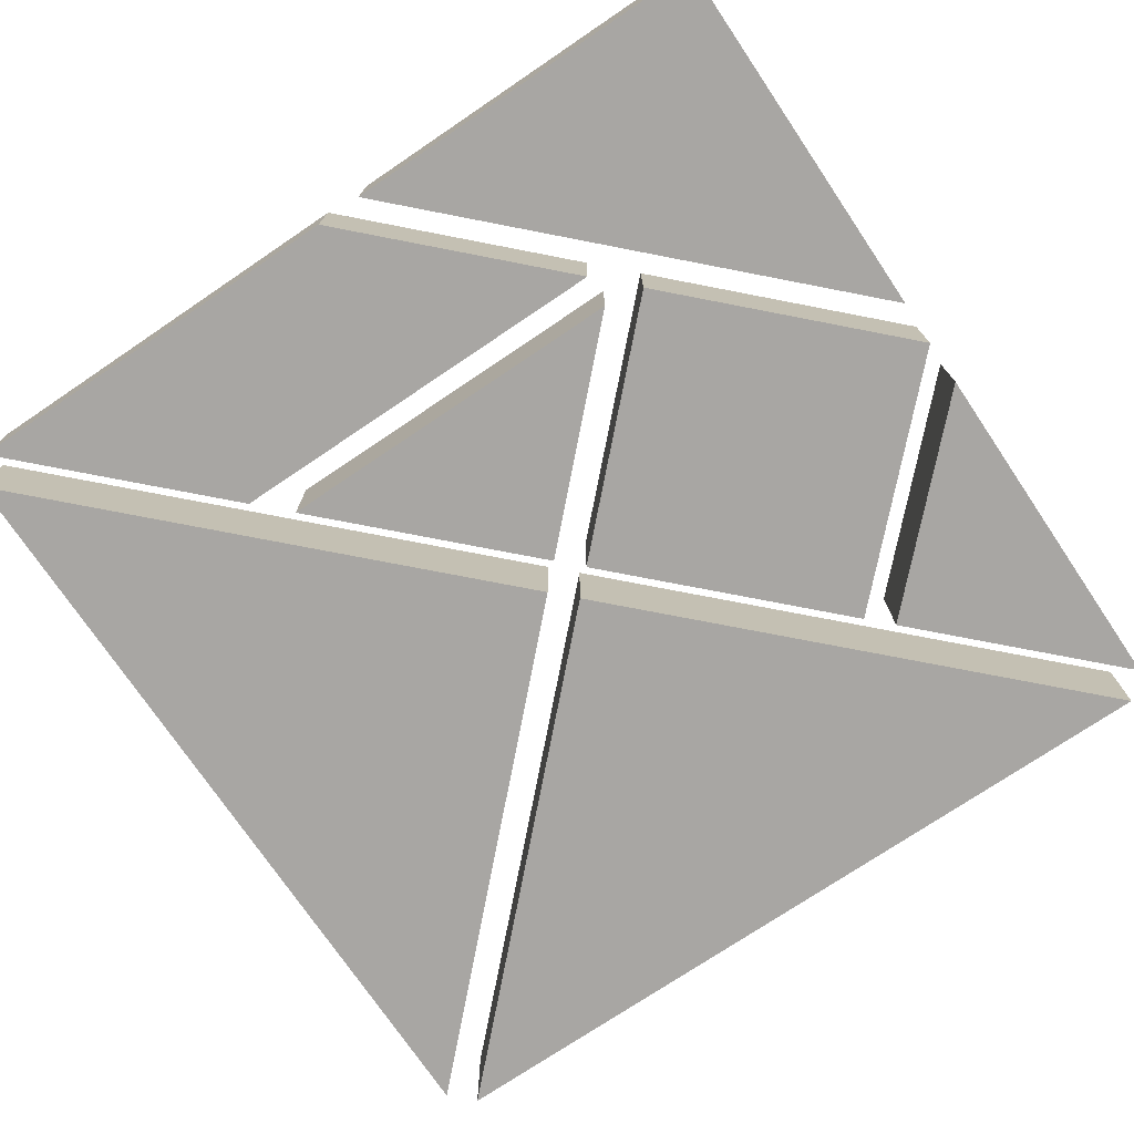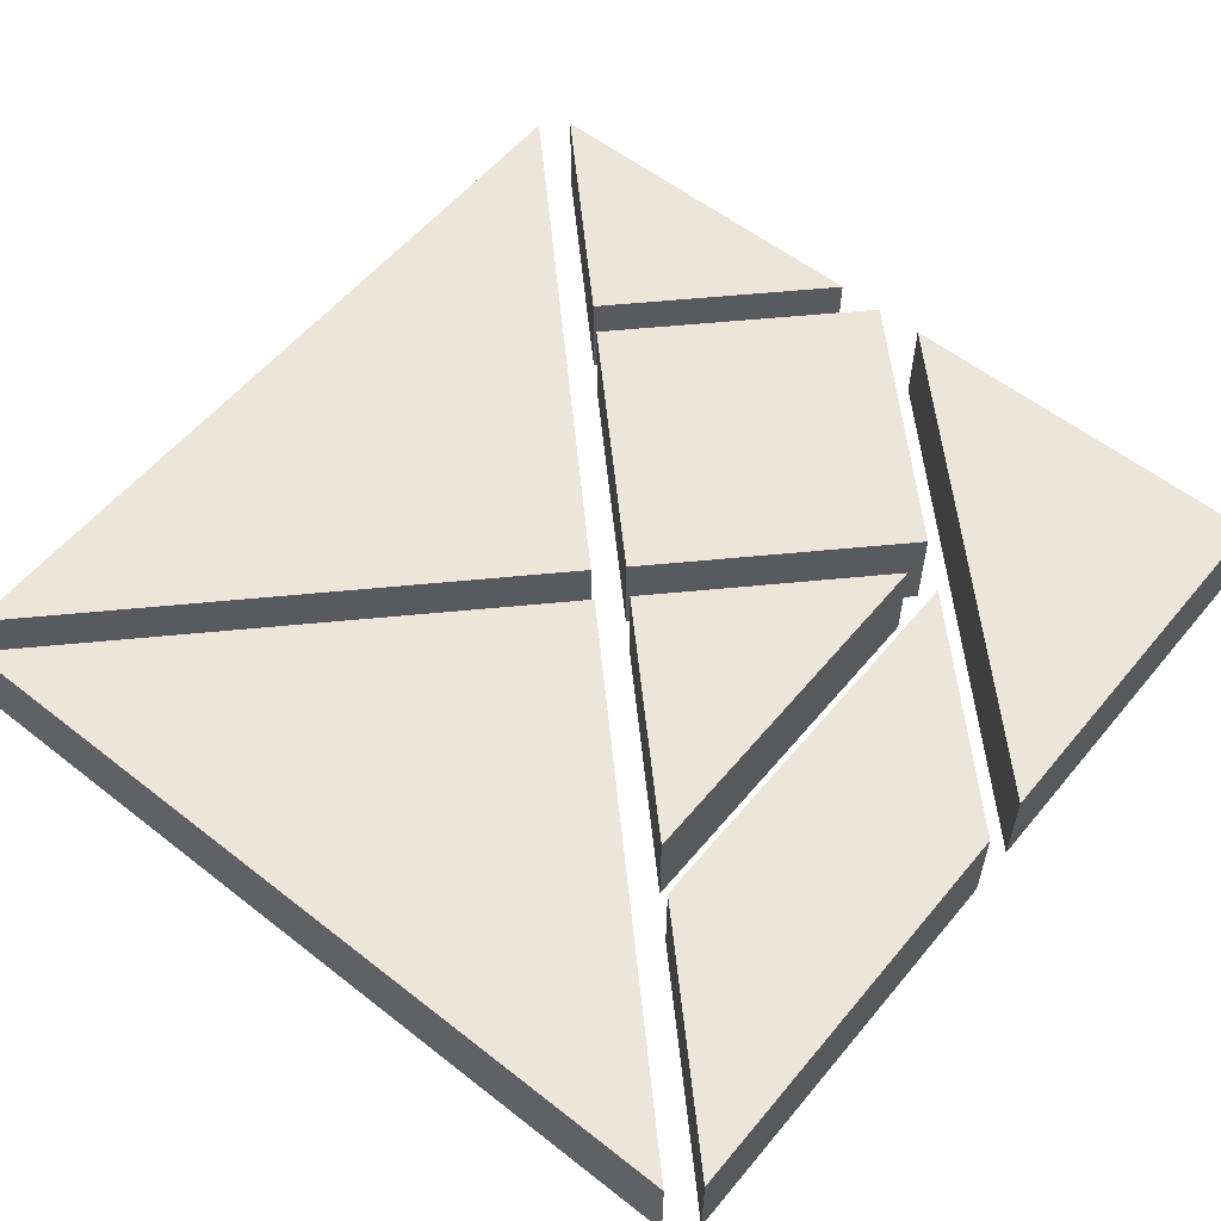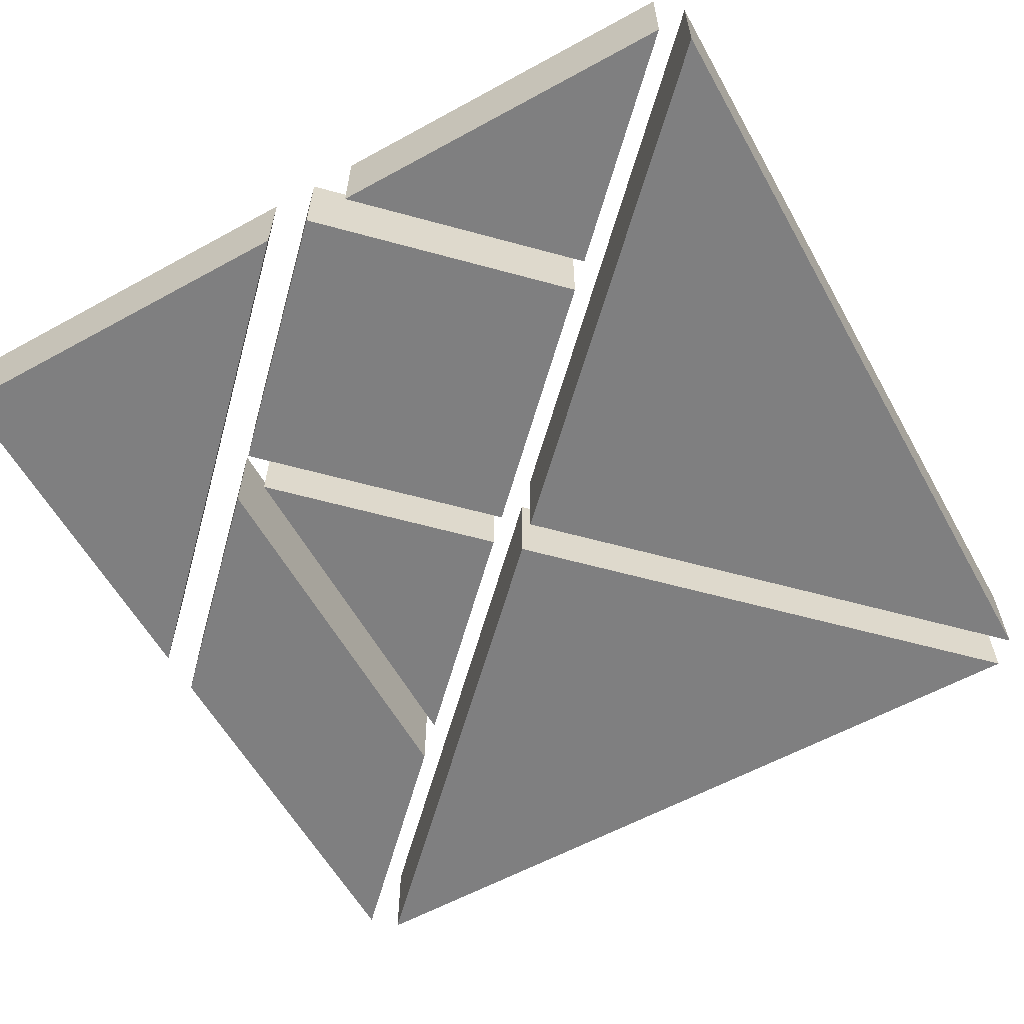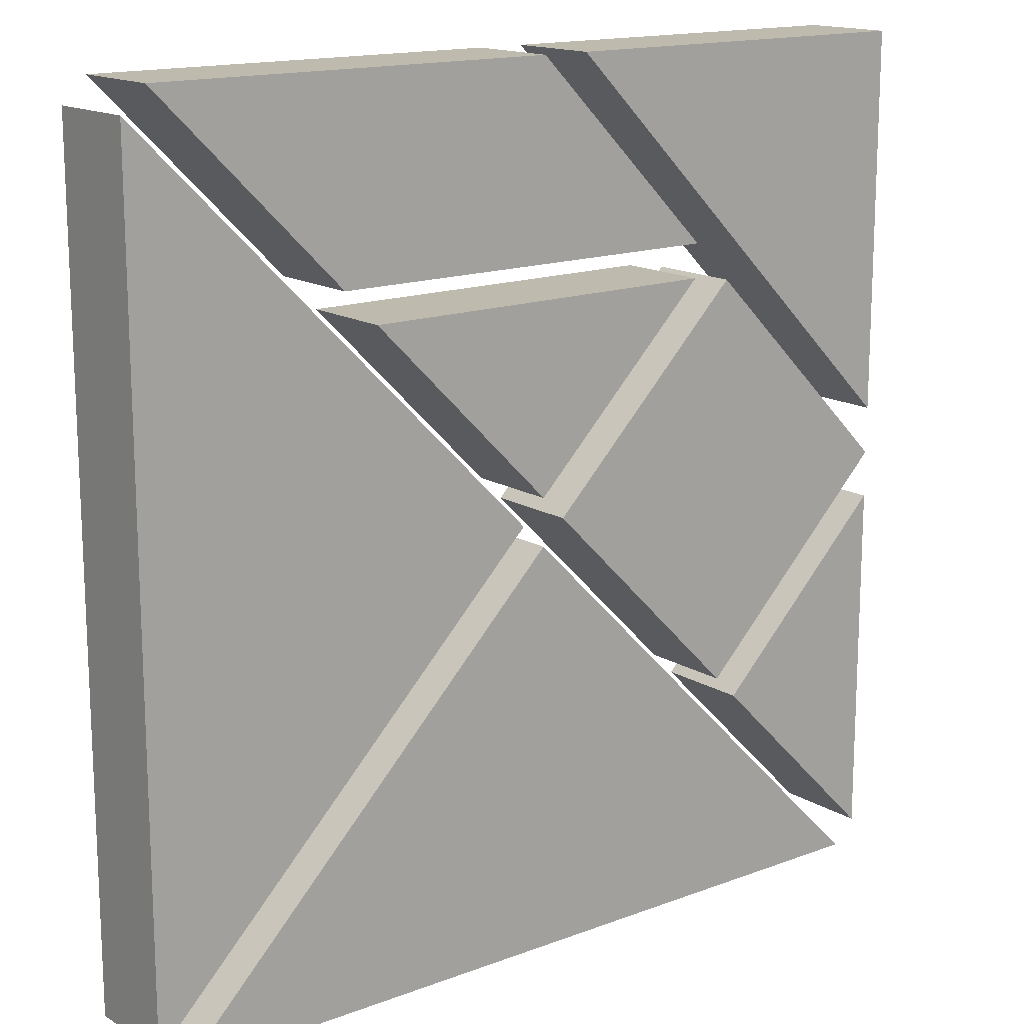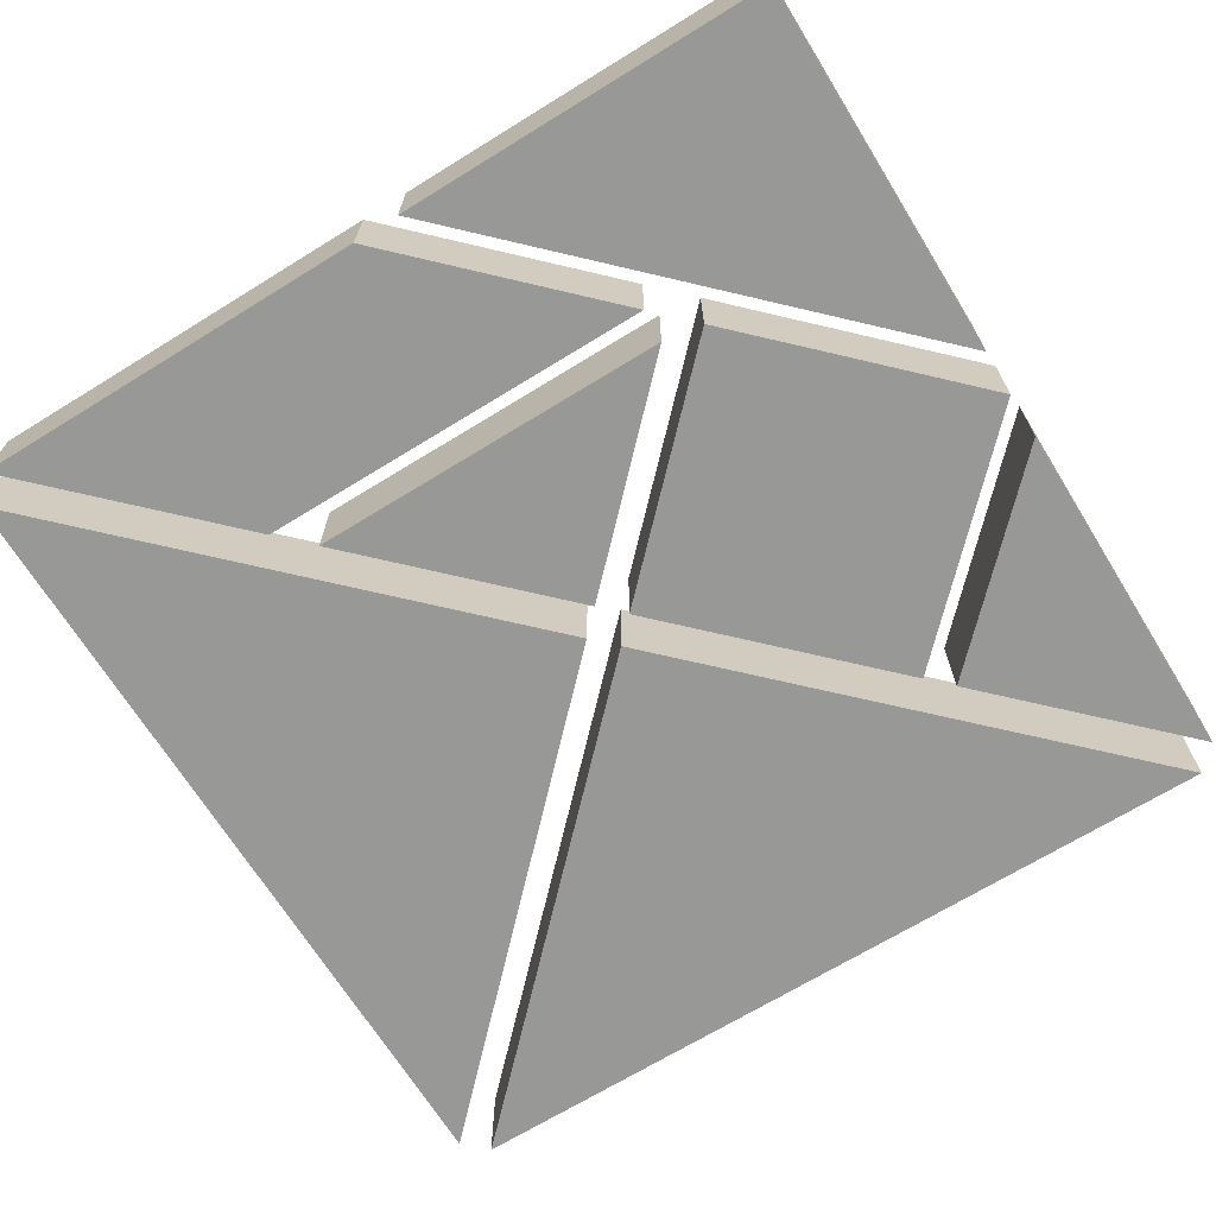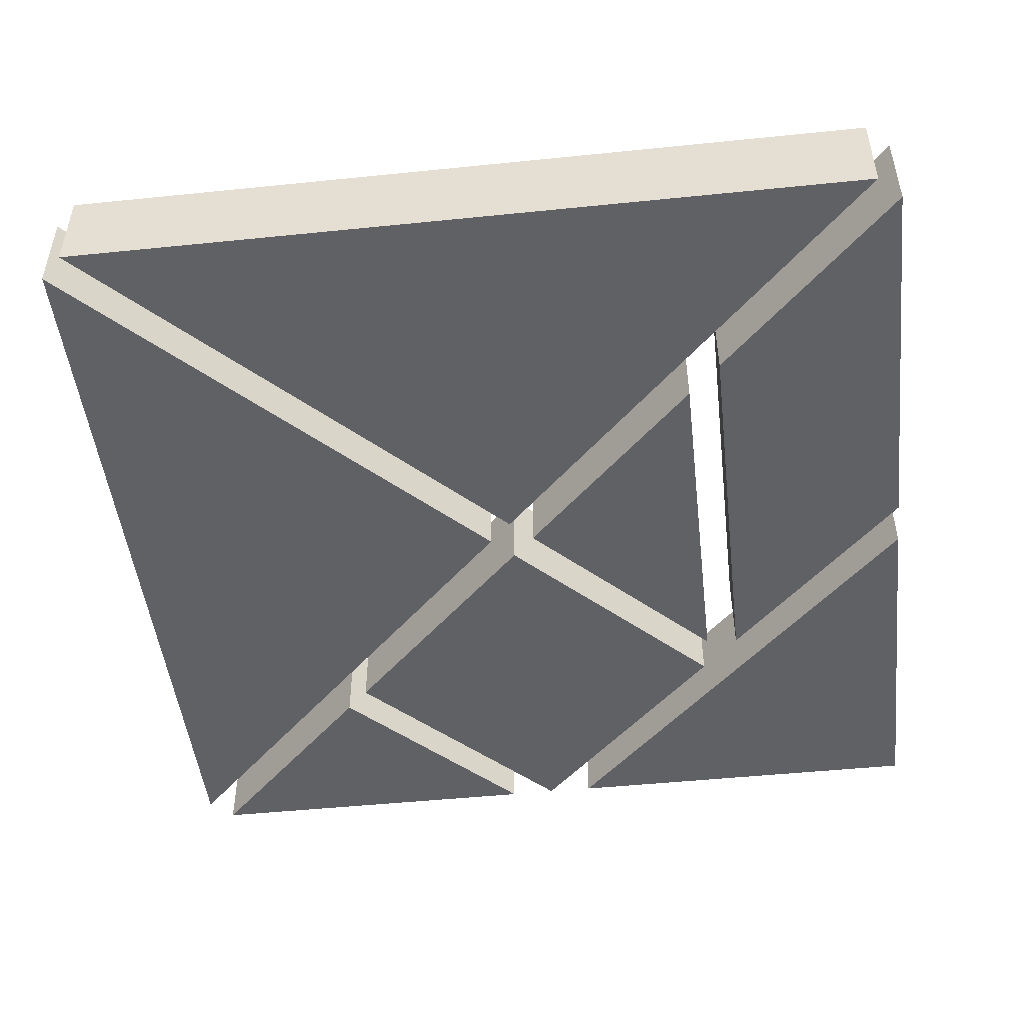
<metadata>
{"format":"obj","ext":"obj","renderer":"f3d","projection":"perspective","resolution":1024,"background":"white","views":[{"elev":-74.3,"azim":34.0,"up":"+Y"},{"elev":57.0,"azim":-50.8,"up":"+Y"},{"elev":-59.8,"azim":119.3,"up":"+Y"},{"elev":15.4,"azim":-38.5,"up":"+Z"},{"elev":-68.5,"azim":31.7,"up":"+Y"},{"elev":-48.5,"azim":-83.5,"up":"+Y"}]}
</metadata>
<code>
o Block1_Curve
v 0.04562 -0 0.04802
v 0.06534 -0 0.06773
v 0.0259 0 0.06773
v 0.04562 0.01 0.04802
v 0.06534 0.01 0.06773
v 0.0259 0.01 0.06773
f 1 2 3
f 4 6 5
f 2 1 4 5
f 1 3 6 4
f 3 2 5 6
o Block2_Curve.001
v 0.002503 0 0.09113
v 0.02236 0 0.07127
v 0.06554 -0 0.07127
v 0.04568 -0 0.09113
v 0.002503 0.01 0.09113
v 0.02236 0.01 0.07127
v 0.06554 0.01 0.07127
v 0.04568 0.01 0.09113
f 8 10 7
f 8 9 10
f 12 11 14
f 12 14 13
f 10 9 13 14
f 8 7 11 12
f 9 8 12 13
f 7 10 14 11
o Block3_Curve.002
v 0.06971 -0 0.0671
v 0.0912 -0 0.04561
v 0.06961 -0 0.02403
v 0.04812 -0 0.04551
v 0.06971 0.01 0.0671
v 0.0912 0.01 0.04561
v 0.06961 0.01 0.02403
v 0.04812 0.01 0.04551
f 18 16 15
f 18 17 16
f 22 19 20
f 22 20 21
f 18 15 19 22
f 15 16 20 19
f 16 17 21 20
f 17 18 22 21
o Block4_Curve.003
v 0.09124 -0 0.05057
v 0.09124 -0 0.09113
v 0.05068 -0 0.09113
v 0.09124 0.01 0.05057
v 0.09124 0.01 0.09113
v 0.05068 0.01 0.09113
f 23 24 25
f 26 28 27
f 24 23 26 27
f 23 25 28 26
f 25 24 27 28
o Block5_Curve.004
v 0.04312 -0 0.04551
v 0 0 0.08862
v 0 0 0.002404
v 0.04312 0.01 0.04551
v 0 0.01 0.08862
v 0 0.01 0.002404
f 31 29 30
f 34 33 32
f 30 29 32 33
f 31 30 33 34
f 29 31 34 32
o Block6_Curve.005
v 0.07211 -0 0.02153
v 0.09124 -0 0.002404
v 0.09124 -0 0.04065
v 0.07211 0.01 0.02153
v 0.09124 0.01 0.002404
v 0.09124 0.01 0.04065
f 35 36 37
f 38 40 39
f 36 35 38 39
f 35 37 40 38
f 37 36 39 40
o Block7_Curve.006
v 0.04562 -0 0.04301
v 0.002503 -0 -9.8e-05
v 0.08874 -0 -9.8e-05
v 0.04562 0.01 0.04301
v 0.002503 0.01 -9.8e-05
v 0.08874 0.01 -9.8e-05
f 42 43 41
f 45 44 46
f 42 41 44 45
f 43 42 45 46
f 41 43 46 44

</code>
